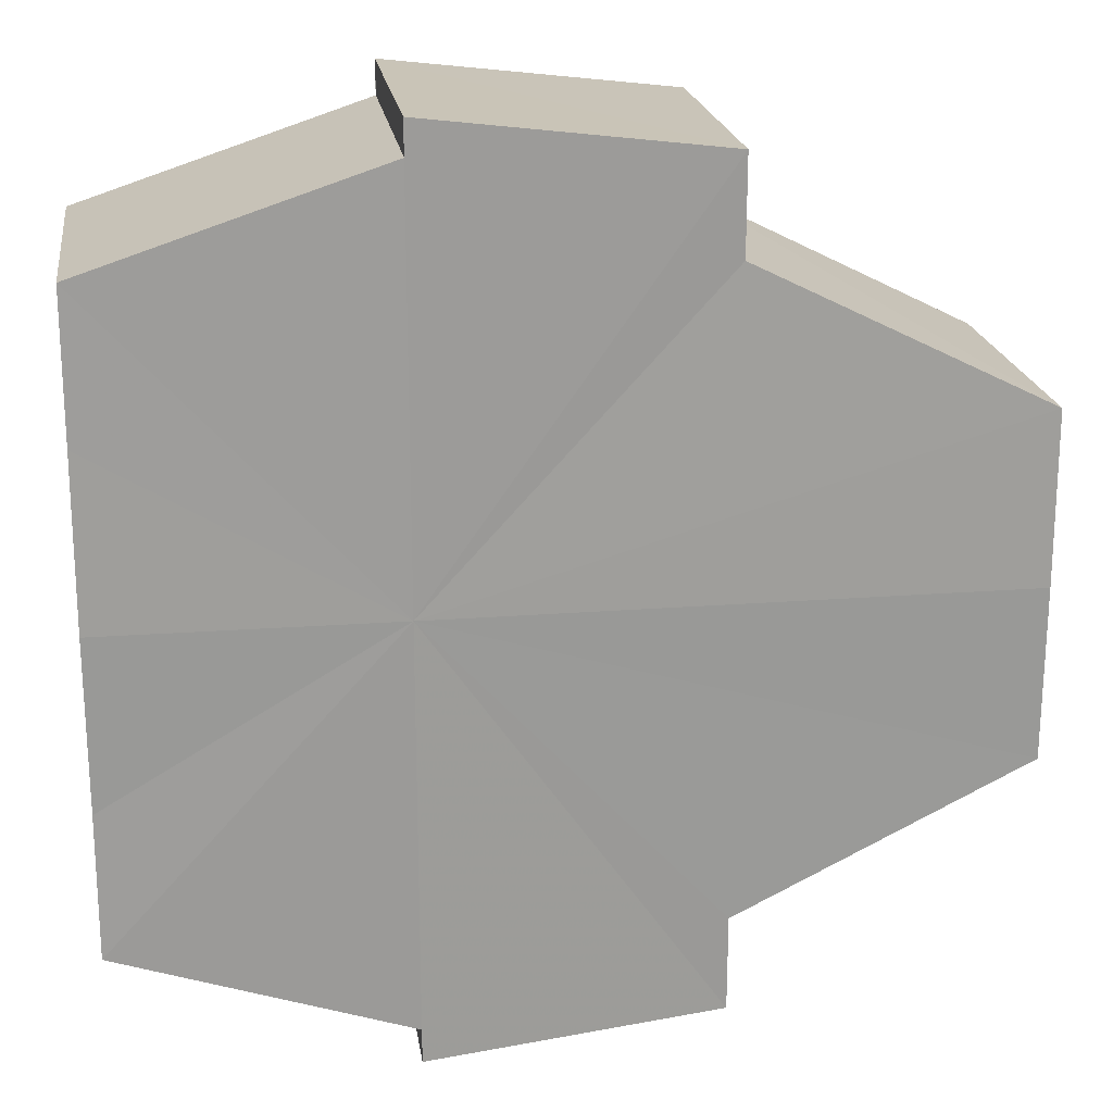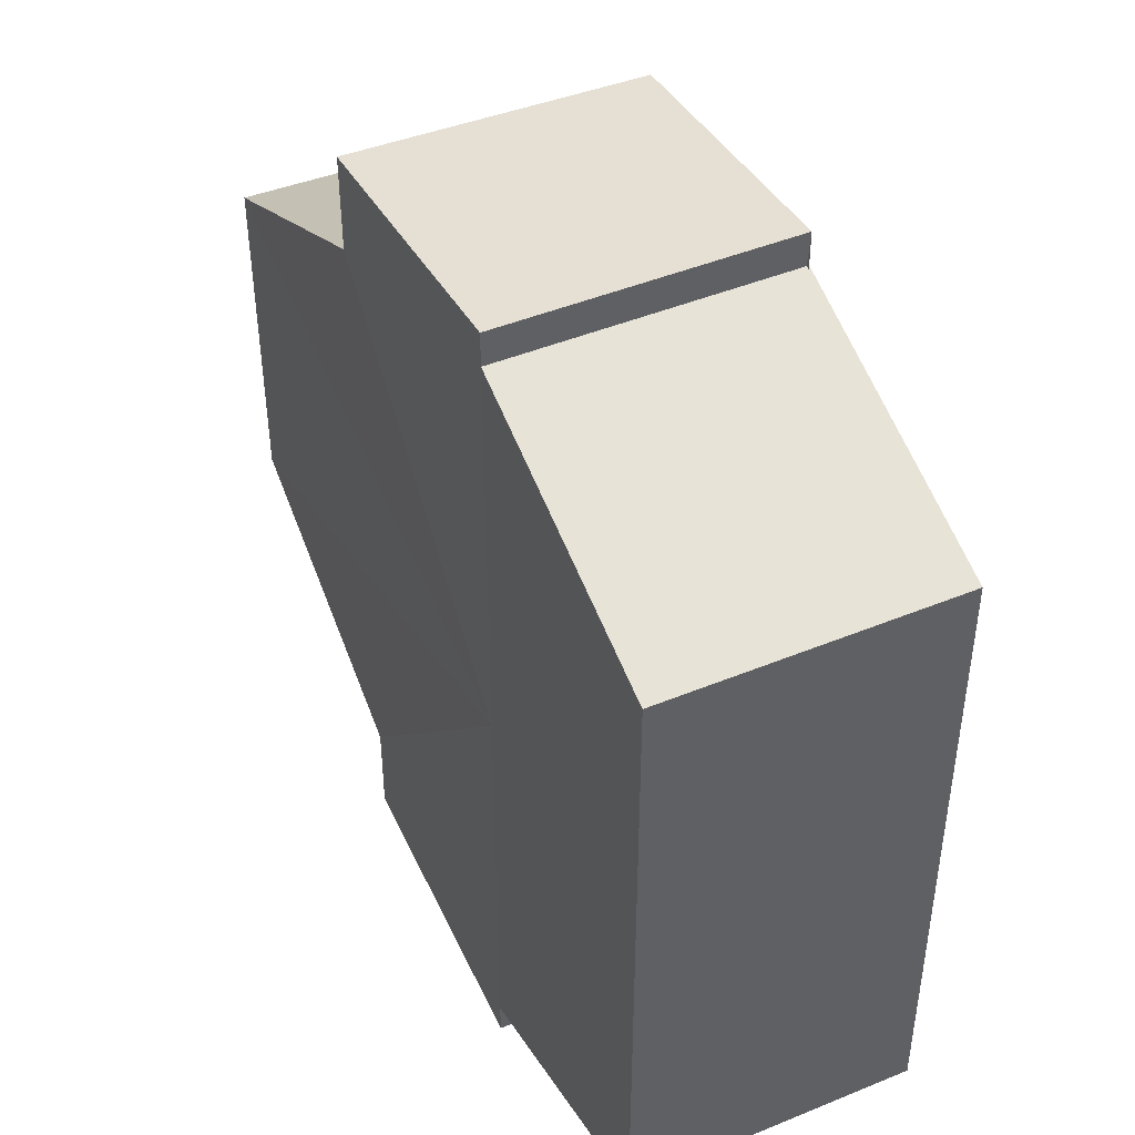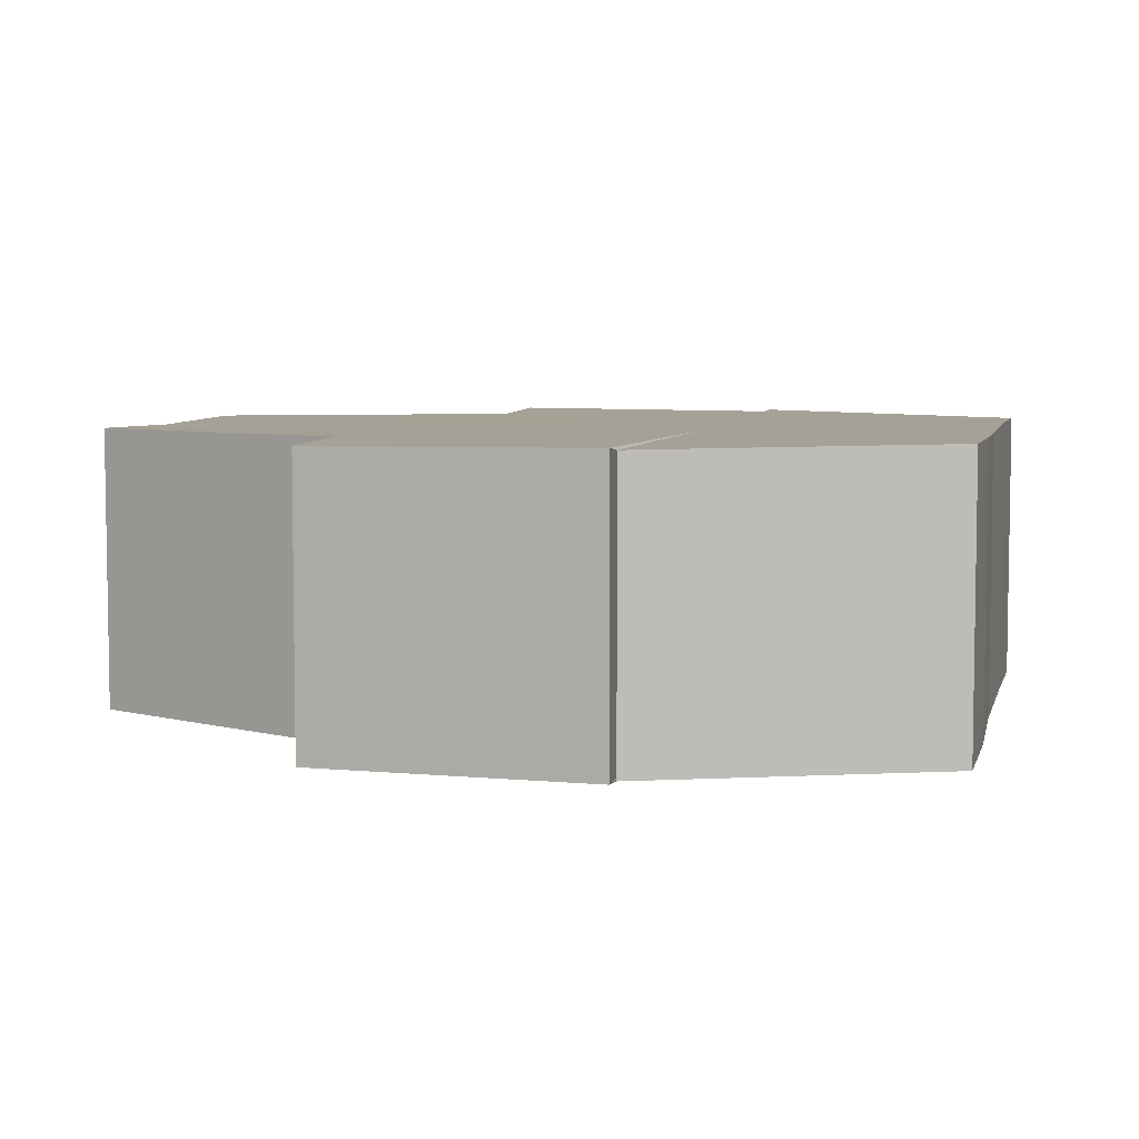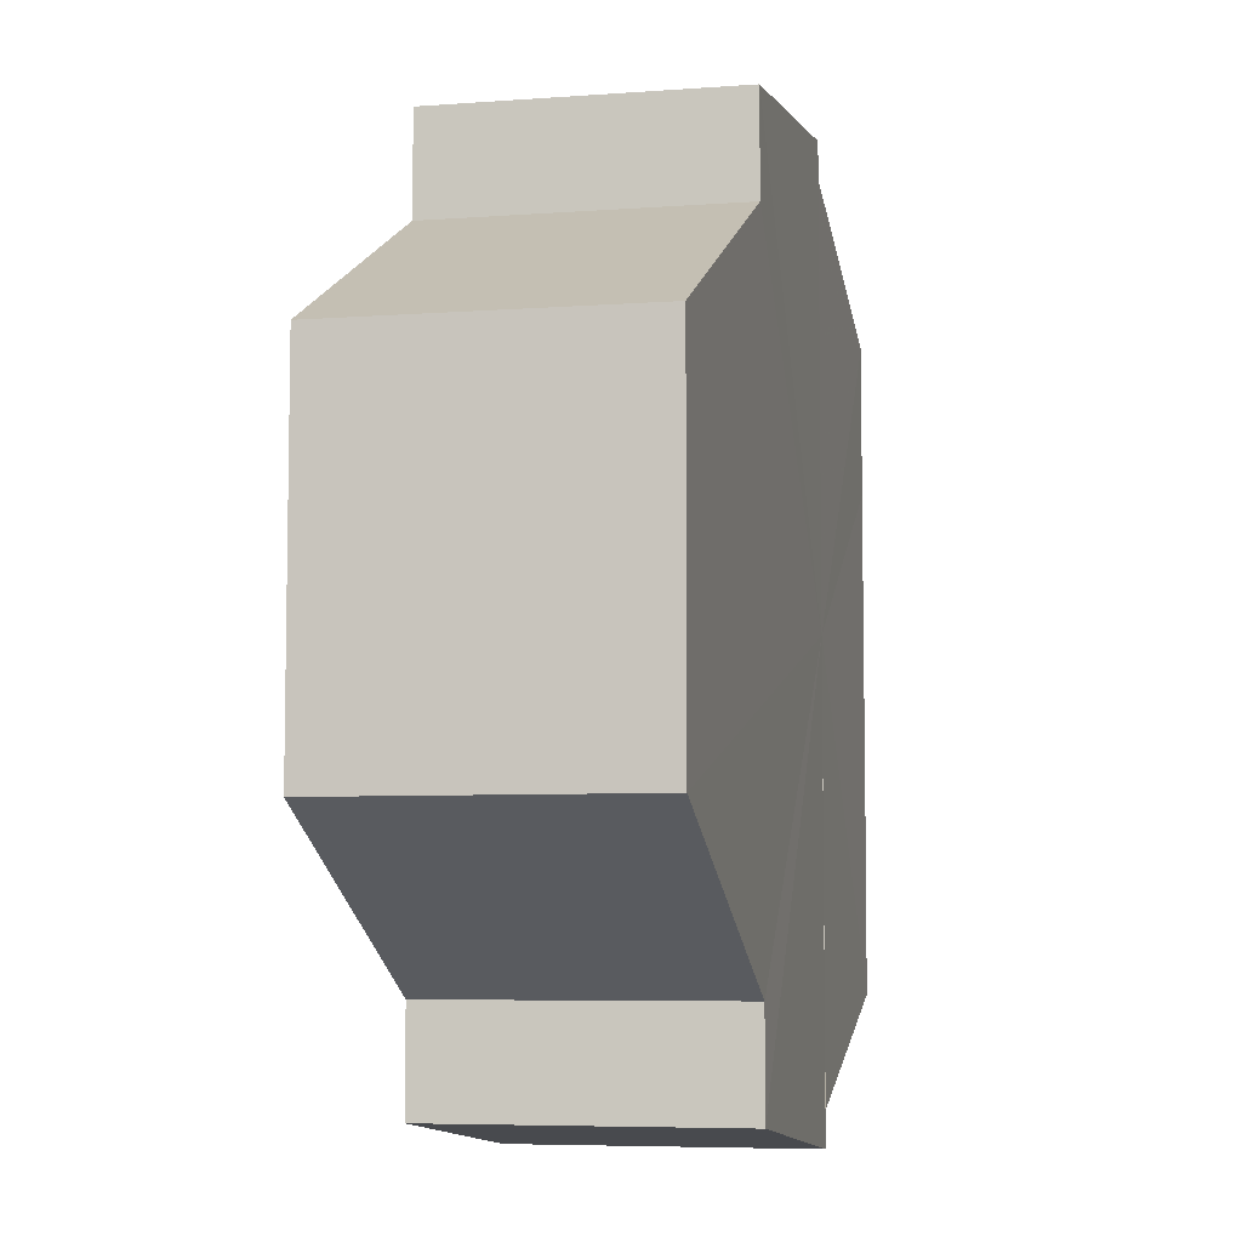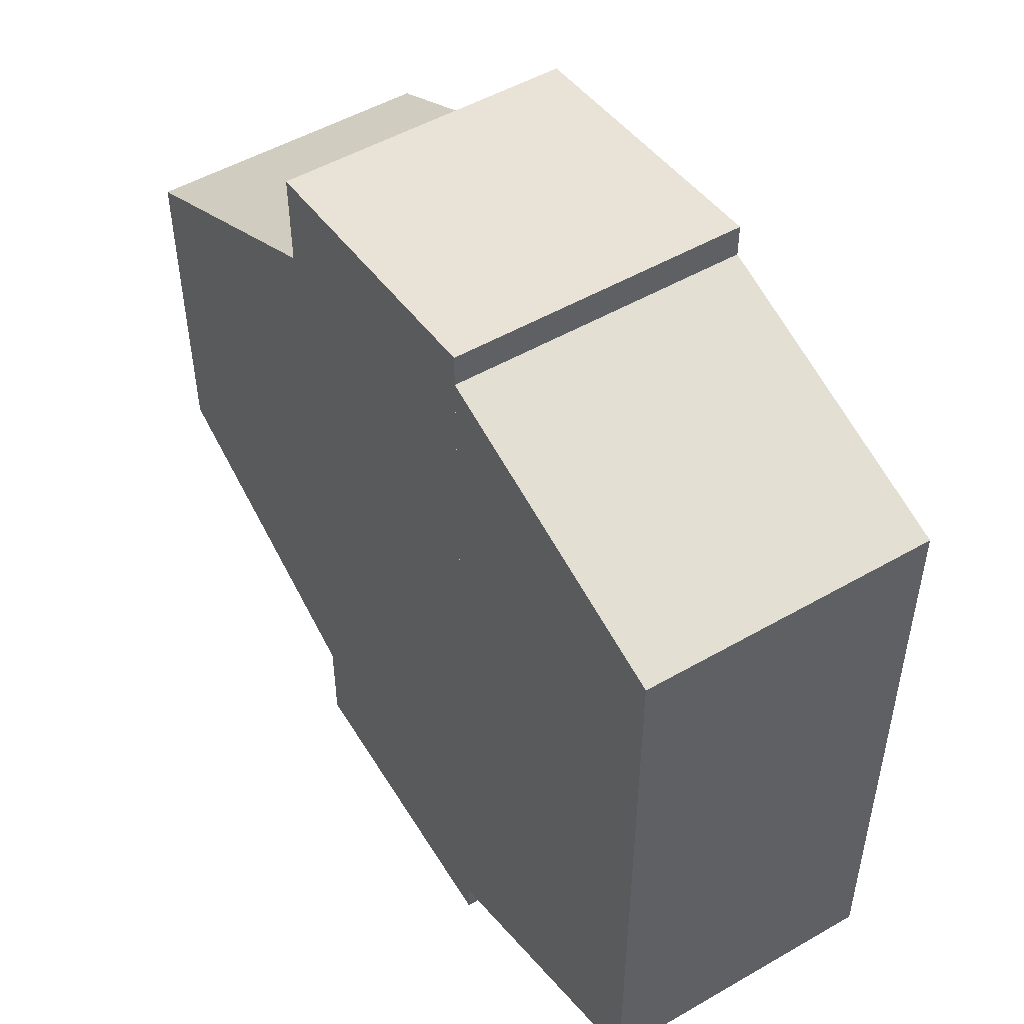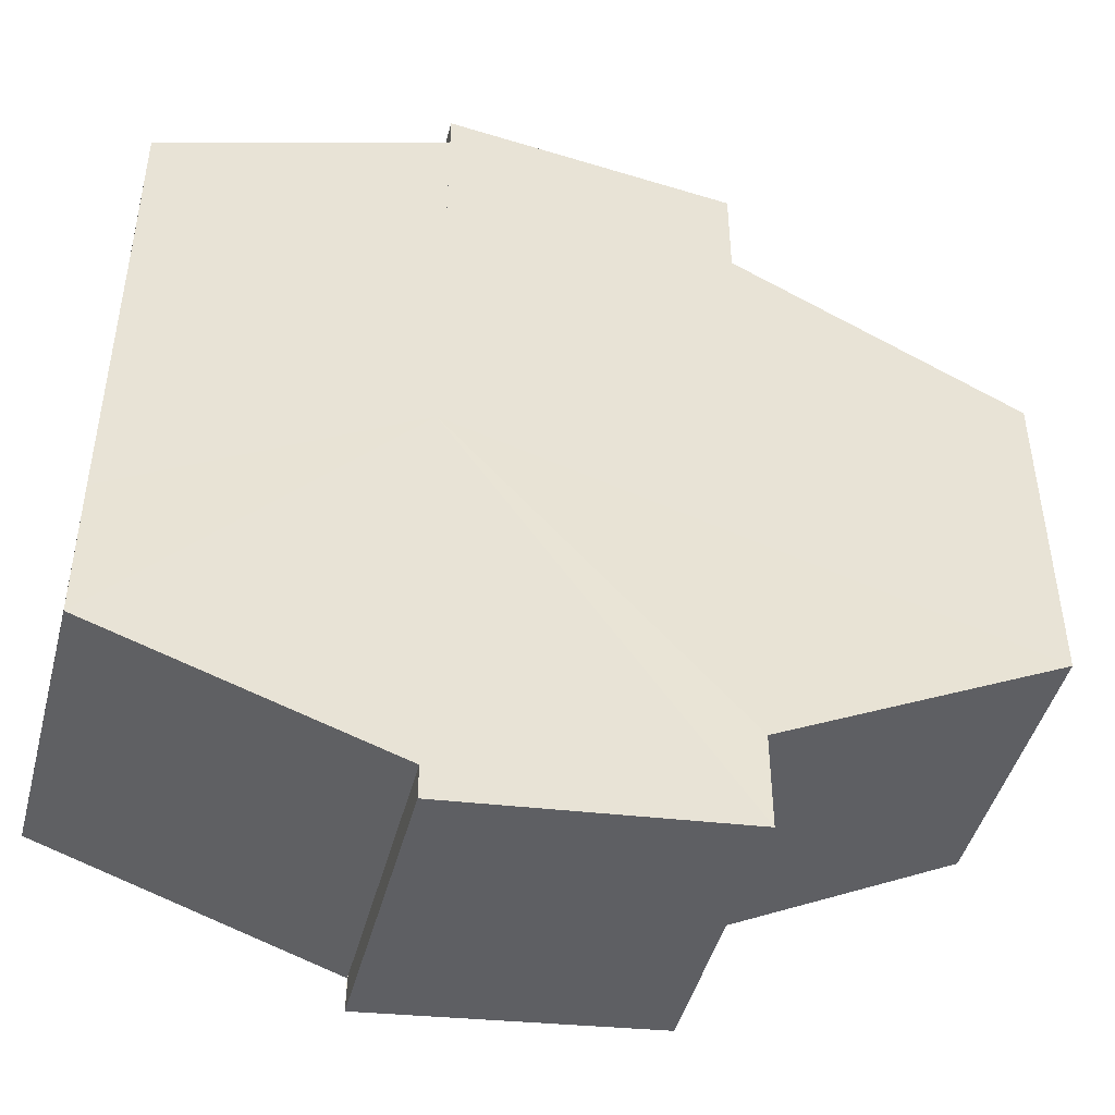
<metadata>
{"format":"obj","ext":"obj","renderer":"f3d","projection":"perspective","resolution":1024,"background":"white","views":[{"elev":20.4,"azim":-7.9,"up":"+Z"},{"elev":45.1,"azim":-114.7,"up":"+Z"},{"elev":6.0,"azim":-166.7,"up":"+Y"},{"elev":-6.7,"azim":102.8,"up":"+Z"},{"elev":50.8,"azim":-122.5,"up":"+Z"},{"elev":-45.6,"azim":-14.5,"up":"+Z"}]}
</metadata>
<code>
o 5595
v 2242 1903 7.307
v 2242 1903 7.301
v 2242 1903 7.307
v 2242 1903 7.296
v 2242 1903 7.301
v 2242 1903 7.293
v 2242 1903 7.296
v 2242 1903 7.313
v 2242 1903 7.313
v 2242 1903 7.318
v 2242 1903 7.318
v 2242 1903 7.321
v 2242 1903 7.321
v 2242 1903 7.323
v 2242 1903 7.321
v 2242 1903 7.323
v 2242 1903 7.323
v 2242 1903 7.307
v 2242 1903 7.301
v 2242 1903 7.301
v 2242 1903 7.296
v 2242 1903 7.296
v 2242 1903 7.313
v 2242 1903 7.307
v 2242 1903 7.318
v 2242 1903 7.313
v 2242 1903 7.321
v 2242 1903 7.318
v 2242 1903 7.293
v 2242 1903 7.293
v 2242 1903 7.292
v 2242 1903 7.293
v 2242 1903 7.292
v 2242 1903 7.292
v 2242 1903 7.307
v 2242 1903 7.293
v 2242 1903 7.296
v 2243 1903 7.301
v 2243 1903 7.307
v 2243 1903 7.313
v 2242 1903 7.318
v 2242 1903 7.321
v 2242 1903 7.323
v 2242 1903 7.296
v 2242 1903 7.293
v 2242 1903 7.301
v 2242 1903 7.307
v 2242 1903 7.313
v 2242 1903 7.318
v 2242 1903 7.321
v 2242 1903 7.292
v 2242 1903 7.293
v 2242 1903 7.292
v 2242 1903 7.293
v 2242 1903 7.293
v 2242 1903 7.307
v 2242 1903 7.296
v 2243 1903 7.301
v 2243 1903 7.307
v 2243 1903 7.313
v 2242 1903 7.318
v 2242 1903 7.321
v 2242 1903 7.318
v 2242 1903 7.321
v 2242 1903 7.323
v 2243 1903 7.313
v 2242 1903 7.318
v 2242 1903 7.321
v 2242 1903 7.323
v 2242 1903 7.321
v 2242 1903 7.323
v 2243 1903 7.307
v 2243 1903 7.313
v 2243 1903 7.301
v 2243 1903 7.307
v 2242 1903 7.296
v 2243 1903 7.301
v 2242 1903 7.293
v 2242 1903 7.296
v 2242 1903 7.293
v 2242 1903 7.296
v 2243 1903 7.301
v 2242 1903 7.296
v 2243 1903 7.307
v 2243 1903 7.301
v 2243 1903 7.313
v 2243 1903 7.307
v 2242 1903 7.318
v 2243 1903 7.313
v 2242 1903 7.321
v 2242 1903 7.318
v 2242 1903 7.301
v 2242 1903 7.307
v 2242 1903 7.296
v 2242 1903 7.293
v 2242 1903 7.313
v 2242 1903 7.318
v 2242 1903 7.321
f 1 2 3
f 2 4 5
f 4 6 7
f 8 1 9
f 10 8 11
f 12 10 13
f 14 15 13
f 16 15 17
f 18 19 20
f 20 21 22
f 23 24 18
f 25 26 23
f 27 28 25
f 22 29 30
f 29 31 32
f 32 33 34
f 35 34 36
f 35 36 37
f 35 37 38
f 35 38 39
f 35 39 40
f 35 40 41
f 35 41 42
f 35 42 43
f 35 44 45
f 35 46 44
f 35 47 46
f 35 48 47
f 35 49 48
f 35 50 49
f 51 52 53
f 53 54 55
f 56 54 33
f 56 57 54
f 56 58 57
f 56 59 58
f 56 60 59
f 56 61 60
f 56 62 61
f 63 62 64
f 56 65 62
f 66 67 63
f 68 65 69
f 70 71 68
f 72 73 66
f 74 75 72
f 76 77 74
f 78 79 76
f 80 81 78
f 81 82 83
f 82 84 85
f 84 86 87
f 86 88 89
f 88 90 91
f 56 92 93
f 56 94 92
f 56 95 94
f 56 93 96
f 56 96 97
f 56 97 98

</code>
